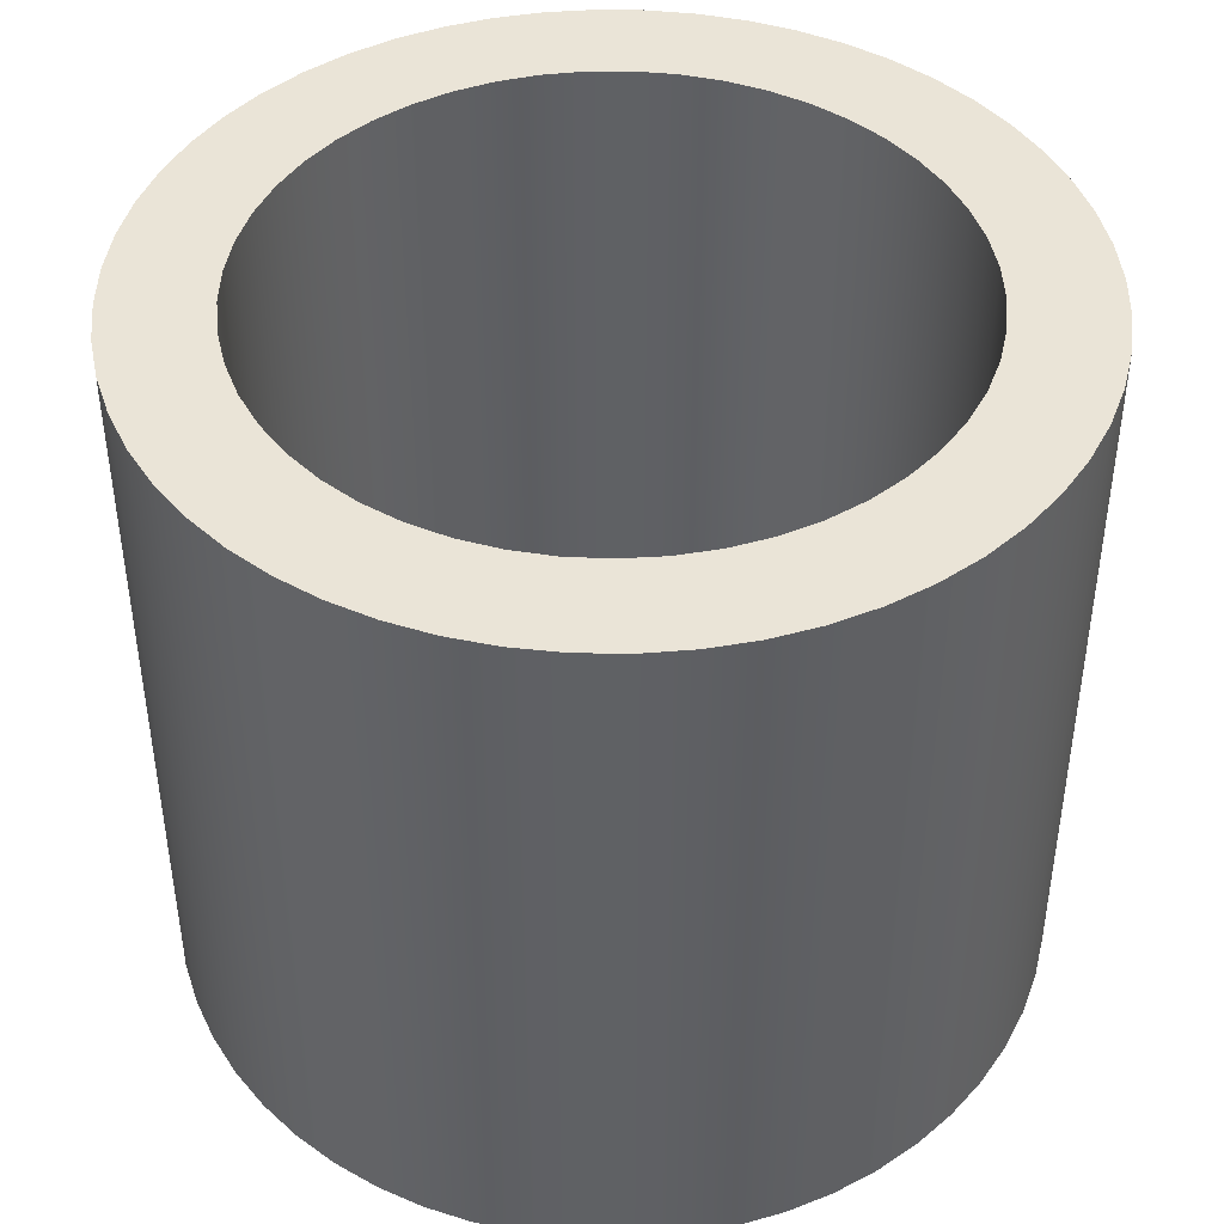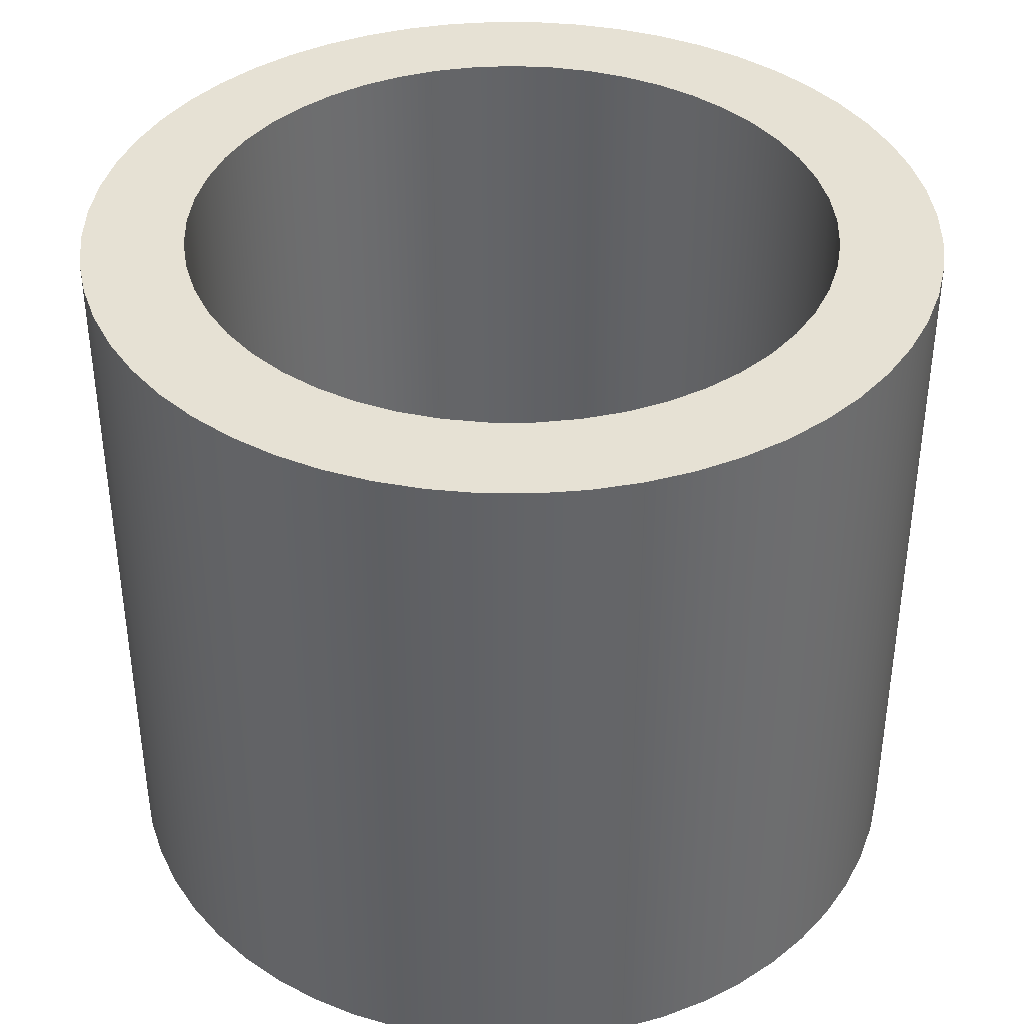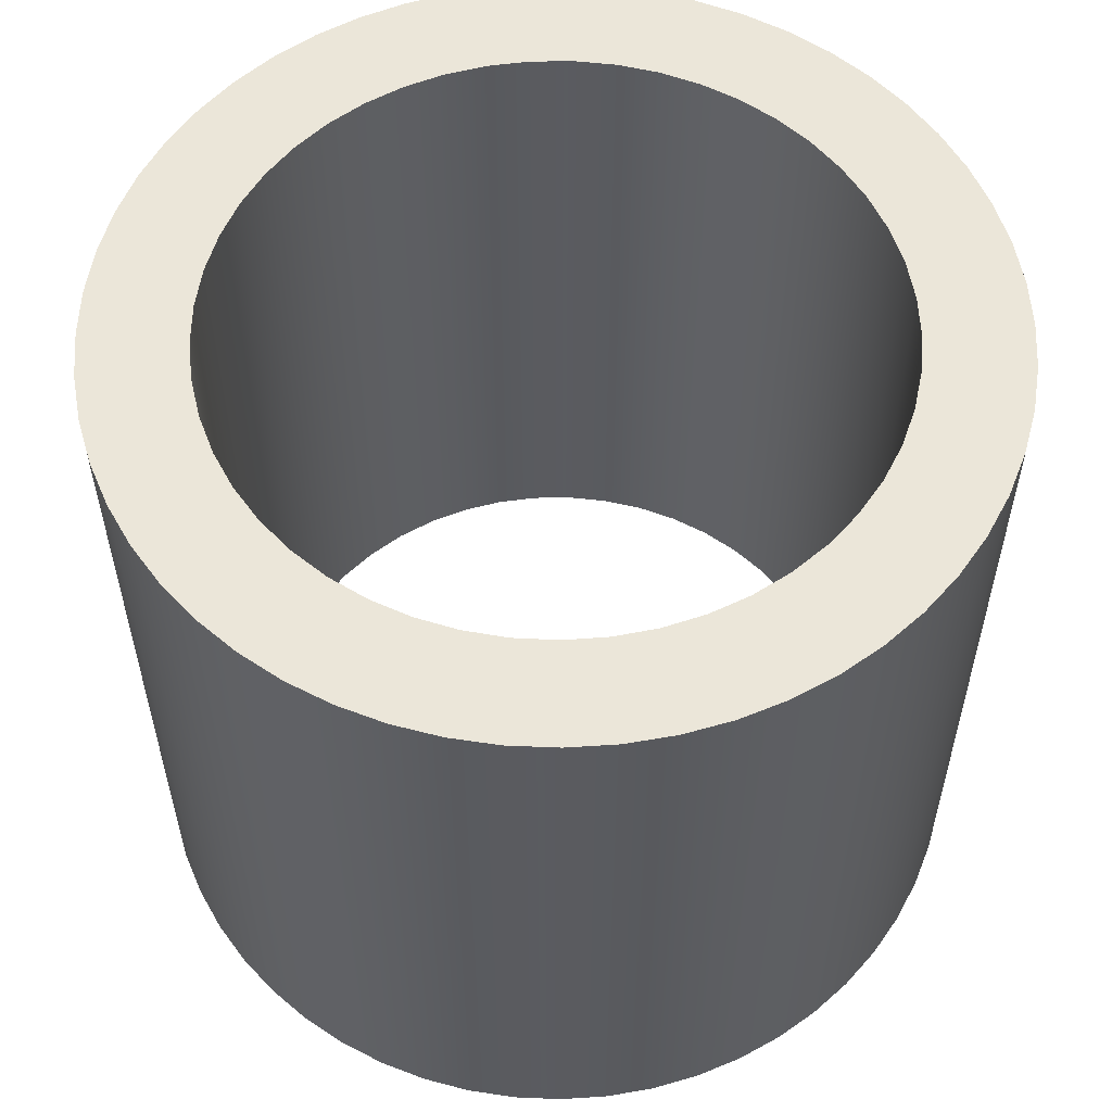
<metadata>
{"format":"obj","ext":"obj","renderer":"f3d","projection":"perspective","resolution":1024,"background":"white","views":[{"elev":43.7,"azim":49.2,"up":"+Z"},{"elev":39.0,"azim":68.0,"up":"+Z"},{"elev":56.5,"azim":-90.7,"up":"+Z"}]}
</metadata>
<code>
v -0.4 -4.899e-17 0.9
v -0.3967 -0.05115 0.9
v -0.3869 -0.1015 0.9
v -0.3708 -0.1501 0.9
v -0.3485 -0.1963 0.9
v -0.3206 -0.2392 0.9
v -0.2873 -0.2783 0.9
v -0.2494 -0.3127 0.9
v -0.2074 -0.3421 0.9
v -0.1619 -0.3658 0.9
v -0.1138 -0.3835 0.9
v -0.06384 -0.3949 0.9
v -0.01282 -0.3998 0.9
v 0.03841 -0.3982 0.9
v 0.08901 -0.39 0.9
v 0.1381 -0.3754 0.9
v 0.185 -0.3546 0.9
v 0.2288 -0.3281 0.9
v 0.2689 -0.2961 0.9
v 0.3046 -0.2593 0.9
v 0.3352 -0.2182 0.9
v 0.3604 -0.1736 0.9
v 0.3796 -0.126 0.9
v 0.3926 -0.07646 0.9
v 0.3992 -0.02563 0.9
v 0.3992 0.02563 0.9
v 0.3926 0.07646 0.9
v 0.3796 0.126 0.9
v 0.3604 0.1736 0.9
v 0.3352 0.2182 0.9
v 0.3046 0.2593 0.9
v 0.2689 0.2961 0.9
v 0.2288 0.3281 0.9
v 0.185 0.3546 0.9
v 0.1381 0.3754 0.9
v 0.08901 0.39 0.9
v 0.03841 0.3982 0.9
v -0.01282 0.3998 0.9
v -0.06384 0.3949 0.9
v -0.1138 0.3835 0.9
v -0.1619 0.3658 0.9
v -0.2074 0.3421 0.9
v -0.2494 0.3127 0.9
v -0.2873 0.2783 0.9
v -0.3206 0.2392 0.9
v -0.3485 0.1963 0.9
v -0.3708 0.1501 0.9
v -0.3869 0.1015 0.9
v -0.3967 0.05115 0.9
v -0.4 -4.899e-17 0
v -0.3967 0.05115 0
v -0.3869 0.1015 0
v -0.3708 0.1501 0
v -0.3485 0.1963 0
v -0.3206 0.2392 0
v -0.2873 0.2783 0
v -0.2494 0.3127 0
v -0.2074 0.3421 0
v -0.1619 0.3658 0
v -0.1138 0.3835 0
v -0.06384 0.3949 0
v -0.01282 0.3998 0
v 0.03841 0.3982 0
v 0.08901 0.39 0
v 0.1381 0.3754 0
v 0.185 0.3546 0
v 0.2288 0.3281 0
v 0.2689 0.2961 0
v 0.3046 0.2593 0
v 0.3352 0.2182 0
v 0.3604 0.1736 0
v 0.3796 0.126 0
v 0.3926 0.07646 0
v 0.3992 0.02563 0
v 0.3992 -0.02563 0
v 0.3926 -0.07646 0
v 0.3796 -0.126 0
v 0.3604 -0.1736 0
v 0.3352 -0.2182 0
v 0.3046 -0.2593 0
v 0.2689 -0.2961 0
v 0.2288 -0.3281 0
v 0.185 -0.3546 0
v 0.1381 -0.3754 0
v 0.08901 -0.39 0
v 0.03841 -0.3982 0
v -0.01282 -0.3998 0
v -0.06384 -0.3949 0
v -0.1138 -0.3835 0
v -0.1619 -0.3658 0
v -0.2074 -0.3421 0
v -0.2494 -0.3127 0
v -0.2873 -0.2783 0
v -0.3206 -0.2392 0
v -0.3485 -0.1963 0
v -0.3708 -0.1501 0
v -0.3869 -0.1015 0
v -0.3967 -0.05115 0
v -0.4 -4.899e-17 0.9
v -0.4 -4.899e-17 0
v -0.525 -6.429e-17 0.9
v -0.5217 0.05878 0.9
v -0.5118 0.1168 0.9
v -0.4955 0.1734 0.9
v -0.473 0.2278 0.9
v -0.4445 0.2793 0.9
v -0.4105 0.3273 0.9
v -0.3712 0.3712 0.9
v -0.3273 0.4105 0.9
v -0.2793 0.4445 0.9
v -0.2278 0.473 0.9
v -0.1734 0.4955 0.9
v -0.1168 0.5118 0.9
v -0.05878 0.5217 0.9
v 3.215e-17 0.525 0.9
v 0.05878 0.5217 0.9
v 0.1168 0.5118 0.9
v 0.1734 0.4955 0.9
v 0.2278 0.473 0.9
v 0.2793 0.4445 0.9
v 0.3273 0.4105 0.9
v 0.3712 0.3712 0.9
v 0.4105 0.3273 0.9
v 0.4445 0.2793 0.9
v 0.473 0.2278 0.9
v 0.4955 0.1734 0.9
v 0.5118 0.1168 0.9
v 0.5217 0.05878 0.9
v 0.525 0 0.9
v 0.5217 -0.05878 0.9
v 0.5118 -0.1168 0.9
v 0.4955 -0.1734 0.9
v 0.473 -0.2278 0.9
v 0.4445 -0.2793 0.9
v 0.4105 -0.3273 0.9
v 0.3712 -0.3712 0.9
v 0.3273 -0.4105 0.9
v 0.2793 -0.4445 0.9
v 0.2278 -0.473 0.9
v 0.1734 -0.4955 0.9
v 0.1168 -0.5118 0.9
v 0.05878 -0.5217 0.9
v 3.215e-17 -0.525 0.9
v -0.05878 -0.5217 0.9
v -0.1168 -0.5118 0.9
v -0.1734 -0.4955 0.9
v -0.2278 -0.473 0.9
v -0.2793 -0.4445 0.9
v -0.3273 -0.4105 0.9
v -0.3712 -0.3712 0.9
v -0.4105 -0.3273 0.9
v -0.4445 -0.2793 0.9
v -0.473 -0.2278 0.9
v -0.4955 -0.1734 0.9
v -0.5118 -0.1168 0.9
v -0.5217 -0.05878 0.9
v -0.525 -6.429e-17 0
v -0.5217 -0.05878 0
v -0.5118 -0.1168 0
v -0.4955 -0.1734 0
v -0.473 -0.2278 0
v -0.4445 -0.2793 0
v -0.4105 -0.3273 0
v -0.3712 -0.3712 0
v -0.3273 -0.4105 0
v -0.2793 -0.4445 0
v -0.2278 -0.473 0
v -0.1734 -0.4955 0
v -0.1168 -0.5118 0
v -0.05878 -0.5217 0
v 3.215e-17 -0.525 0
v 0.05878 -0.5217 0
v 0.1168 -0.5118 0
v 0.1734 -0.4955 0
v 0.2278 -0.473 0
v 0.2793 -0.4445 0
v 0.3273 -0.4105 0
v 0.3712 -0.3712 0
v 0.4105 -0.3273 0
v 0.4445 -0.2793 0
v 0.473 -0.2278 0
v 0.4955 -0.1734 0
v 0.5118 -0.1168 0
v 0.5217 -0.05878 0
v 0.525 0 0
v 0.5217 0.05878 0
v 0.5118 0.1168 0
v 0.4955 0.1734 0
v 0.473 0.2278 0
v 0.4445 0.2793 0
v 0.4105 0.3273 0
v 0.3712 0.3712 0
v 0.3273 0.4105 0
v 0.2793 0.4445 0
v 0.2278 0.473 0
v 0.1734 0.4955 0
v 0.1168 0.5118 0
v 0.05878 0.5217 0
v 3.215e-17 0.525 0
v -0.05878 0.5217 0
v -0.1168 0.5118 0
v -0.1734 0.4955 0
v -0.2278 0.473 0
v -0.2793 0.4445 0
v -0.3273 0.4105 0
v -0.3712 0.3712 0
v -0.4105 0.3273 0
v -0.4445 0.2793 0
v -0.473 0.2278 0
v -0.4955 0.1734 0
v -0.5118 0.1168 0
v -0.5217 0.05878 0
v -0.525 -6.429e-17 0
v -0.525 -6.429e-17 0.9
v -0.4 -4.899e-17 0.9
v -0.3967 0.05115 0.9
v -0.3869 0.1015 0.9
v -0.3708 0.1501 0.9
v -0.3485 0.1963 0.9
v -0.3206 0.2392 0.9
v -0.2873 0.2783 0.9
v -0.2494 0.3127 0.9
v -0.2074 0.3421 0.9
v -0.1619 0.3658 0.9
v -0.1138 0.3835 0.9
v -0.06384 0.3949 0.9
v -0.01282 0.3998 0.9
v 0.03841 0.3982 0.9
v 0.08901 0.39 0.9
v 0.1381 0.3754 0.9
v 0.185 0.3546 0.9
v 0.2288 0.3281 0.9
v 0.2689 0.2961 0.9
v 0.3046 0.2593 0.9
v 0.3352 0.2182 0.9
v 0.3604 0.1736 0.9
v 0.3796 0.126 0.9
v 0.3926 0.07646 0.9
v 0.3992 0.02563 0.9
v 0.3992 -0.02563 0.9
v 0.3926 -0.07646 0.9
v 0.3796 -0.126 0.9
v 0.3604 -0.1736 0.9
v 0.3352 -0.2182 0.9
v 0.3046 -0.2593 0.9
v 0.2689 -0.2961 0.9
v 0.2288 -0.3281 0.9
v 0.185 -0.3546 0.9
v 0.1381 -0.3754 0.9
v 0.08901 -0.39 0.9
v 0.03841 -0.3982 0.9
v -0.01282 -0.3998 0.9
v -0.06384 -0.3949 0.9
v -0.1138 -0.3835 0.9
v -0.1619 -0.3658 0.9
v -0.2074 -0.3421 0.9
v -0.2494 -0.3127 0.9
v -0.2873 -0.2783 0.9
v -0.3206 -0.2392 0.9
v -0.3485 -0.1963 0.9
v -0.3708 -0.1501 0.9
v -0.3869 -0.1015 0.9
v -0.3967 -0.05115 0.9
v -0.525 -6.429e-17 0.9
v -0.5217 -0.05878 0.9
v -0.5118 -0.1168 0.9
v -0.4955 -0.1734 0.9
v -0.473 -0.2278 0.9
v -0.4445 -0.2793 0.9
v -0.4105 -0.3273 0.9
v -0.3712 -0.3712 0.9
v -0.3273 -0.4105 0.9
v -0.2793 -0.4445 0.9
v -0.2278 -0.473 0.9
v -0.1734 -0.4955 0.9
v -0.1168 -0.5118 0.9
v -0.05878 -0.5217 0.9
v 3.215e-17 -0.525 0.9
v 0.05878 -0.5217 0.9
v 0.1168 -0.5118 0.9
v 0.1734 -0.4955 0.9
v 0.2278 -0.473 0.9
v 0.2793 -0.4445 0.9
v 0.3273 -0.4105 0.9
v 0.3712 -0.3712 0.9
v 0.4105 -0.3273 0.9
v 0.4445 -0.2793 0.9
v 0.473 -0.2278 0.9
v 0.4955 -0.1734 0.9
v 0.5118 -0.1168 0.9
v 0.5217 -0.05878 0.9
v 0.525 0 0.9
v 0.5217 0.05878 0.9
v 0.5118 0.1168 0.9
v 0.4955 0.1734 0.9
v 0.473 0.2278 0.9
v 0.4445 0.2793 0.9
v 0.4105 0.3273 0.9
v 0.3712 0.3712 0.9
v 0.3273 0.4105 0.9
v 0.2793 0.4445 0.9
v 0.2278 0.473 0.9
v 0.1734 0.4955 0.9
v 0.1168 0.5118 0.9
v 0.05878 0.5217 0.9
v 3.215e-17 0.525 0.9
v -0.05878 0.5217 0.9
v -0.1168 0.5118 0.9
v -0.1734 0.4955 0.9
v -0.2278 0.473 0.9
v -0.2793 0.4445 0.9
v -0.3273 0.4105 0.9
v -0.3712 0.3712 0.9
v -0.4105 0.3273 0.9
v -0.4445 0.2793 0.9
v -0.473 0.2278 0.9
v -0.4955 0.1734 0.9
v -0.5118 0.1168 0.9
v -0.5217 0.05878 0.9
v -0.4 -4.899e-17 0
v -0.3967 -0.05115 0
v -0.3869 -0.1015 0
v -0.3708 -0.1501 0
v -0.3485 -0.1963 0
v -0.3206 -0.2392 0
v -0.2873 -0.2783 0
v -0.2494 -0.3127 0
v -0.2074 -0.3421 0
v -0.1619 -0.3658 0
v -0.1138 -0.3835 0
v -0.06384 -0.3949 0
v -0.01282 -0.3998 0
v 0.03841 -0.3982 0
v 0.08901 -0.39 0
v 0.1381 -0.3754 0
v 0.185 -0.3546 0
v 0.2288 -0.3281 0
v 0.2689 -0.2961 0
v 0.3046 -0.2593 0
v 0.3352 -0.2182 0
v 0.3604 -0.1736 0
v 0.3796 -0.126 0
v 0.3926 -0.07646 0
v 0.3992 -0.02563 0
v 0.3992 0.02563 0
v 0.3926 0.07646 0
v 0.3796 0.126 0
v 0.3604 0.1736 0
v 0.3352 0.2182 0
v 0.3046 0.2593 0
v 0.2689 0.2961 0
v 0.2288 0.3281 0
v 0.185 0.3546 0
v 0.1381 0.3754 0
v 0.08901 0.39 0
v 0.03841 0.3982 0
v -0.01282 0.3998 0
v -0.06384 0.3949 0
v -0.1138 0.3835 0
v -0.1619 0.3658 0
v -0.2074 0.3421 0
v -0.2494 0.3127 0
v -0.2873 0.2783 0
v -0.3206 0.2392 0
v -0.3485 0.1963 0
v -0.3708 0.1501 0
v -0.3869 0.1015 0
v -0.3967 0.05115 0
v -0.525 -6.429e-17 0
v -0.5217 0.05878 0
v -0.5118 0.1168 0
v -0.4955 0.1734 0
v -0.473 0.2278 0
v -0.4445 0.2793 0
v -0.4105 0.3273 0
v -0.3712 0.3712 0
v -0.3273 0.4105 0
v -0.2793 0.4445 0
v -0.2278 0.473 0
v -0.1734 0.4955 0
v -0.1168 0.5118 0
v -0.05878 0.5217 0
v 3.215e-17 0.525 0
v 0.05878 0.5217 0
v 0.1168 0.5118 0
v 0.1734 0.4955 0
v 0.2278 0.473 0
v 0.2793 0.4445 0
v 0.3273 0.4105 0
v 0.3712 0.3712 0
v 0.4105 0.3273 0
v 0.4445 0.2793 0
v 0.473 0.2278 0
v 0.4955 0.1734 0
v 0.5118 0.1168 0
v 0.5217 0.05878 0
v 0.525 0 0
v 0.5217 -0.05878 0
v 0.5118 -0.1168 0
v 0.4955 -0.1734 0
v 0.473 -0.2278 0
v 0.4445 -0.2793 0
v 0.4105 -0.3273 0
v 0.3712 -0.3712 0
v 0.3273 -0.4105 0
v 0.2793 -0.4445 0
v 0.2278 -0.473 0
v 0.1734 -0.4955 0
v 0.1168 -0.5118 0
v 0.05878 -0.5217 0
v 3.215e-17 -0.525 0
v -0.05878 -0.5217 0
v -0.1168 -0.5118 0
v -0.1734 -0.4955 0
v -0.2278 -0.473 0
v -0.2793 -0.4445 0
v -0.3273 -0.4105 0
v -0.3712 -0.3712 0
v -0.4105 -0.3273 0
v -0.4445 -0.2793 0
v -0.473 -0.2278 0
v -0.4955 -0.1734 0
v -0.5118 -0.1168 0
v -0.5217 -0.05878 0
g d3accf82-e36a-11ea-9a28-54bf646e7e1f
f 2 98 1
f 1 98 100
f 99 50 49
f 49 50 51
f 49 51 48
f 48 51 52
f 48 52 47
f 47 52 53
f 47 53 46
f 46 53 54
f 46 54 45
f 45 54 55
f 45 55 44
f 44 55 56
f 44 56 43
f 43 56 57
f 43 57 42
f 42 57 58
f 42 58 41
f 41 58 59
f 41 59 40
f 40 59 60
f 40 60 39
f 39 60 61
f 39 61 38
f 38 61 62
f 38 62 37
f 37 62 63
f 37 63 36
f 36 63 64
f 36 64 35
f 35 64 65
f 35 65 34
f 34 65 66
f 34 66 33
f 33 66 67
f 33 67 32
f 32 67 68
f 32 68 31
f 31 68 69
f 31 69 30
f 30 69 70
f 30 70 29
f 29 70 71
f 29 71 28
f 28 71 72
f 28 72 27
f 27 72 73
f 27 73 26
f 26 73 74
f 26 74 25
f 25 74 75
f 25 75 24
f 24 75 76
f 24 76 23
f 23 76 77
f 23 77 22
f 22 77 78
f 22 78 21
f 21 78 79
f 21 79 20
f 20 79 80
f 20 80 19
f 19 80 81
f 19 81 18
f 18 81 82
f 18 82 17
f 17 82 83
f 17 83 16
f 16 83 84
f 16 84 15
f 15 84 85
f 15 85 14
f 14 85 86
f 14 86 13
f 13 86 87
f 13 87 12
f 12 87 88
f 12 88 11
f 11 88 89
f 11 89 10
f 10 89 90
f 10 90 9
f 9 90 91
f 9 91 8
f 8 91 92
f 8 92 7
f 7 92 93
f 7 93 6
f 6 93 94
f 6 94 5
f 5 94 95
f 5 95 4
f 4 95 96
f 4 96 3
f 3 96 97
f 3 97 2
f 2 97 98
g d3adba24-e36a-11ea-b58f-54bf646e7e1f
f 102 212 101
f 101 212 213
f 214 157 156
f 156 157 158
f 156 158 155
f 155 158 159
f 155 159 154
f 154 159 160
f 154 160 153
f 153 160 161
f 153 161 152
f 152 161 162
f 152 162 151
f 151 162 163
f 151 163 150
f 150 163 164
f 150 164 149
f 149 164 165
f 149 165 148
f 148 165 166
f 148 166 147
f 147 166 167
f 147 167 146
f 146 167 168
f 146 168 145
f 145 168 169
f 145 169 144
f 144 169 170
f 144 170 143
f 143 170 171
f 143 171 142
f 142 171 172
f 142 172 141
f 141 172 173
f 141 173 140
f 140 173 174
f 140 174 139
f 139 174 175
f 139 175 138
f 138 175 176
f 138 176 137
f 137 176 177
f 137 177 136
f 136 177 178
f 136 178 135
f 135 178 179
f 135 179 134
f 134 179 180
f 134 180 133
f 133 180 181
f 133 181 132
f 132 181 182
f 132 182 131
f 131 182 183
f 131 183 130
f 130 183 184
f 130 184 129
f 129 184 185
f 129 185 128
f 128 185 186
f 128 186 127
f 127 186 187
f 127 187 126
f 126 187 188
f 126 188 125
f 125 188 189
f 125 189 124
f 124 189 190
f 124 190 123
f 123 190 191
f 123 191 122
f 122 191 192
f 122 192 121
f 121 192 193
f 121 193 120
f 120 193 194
f 120 194 119
f 119 194 195
f 119 195 118
f 118 195 196
f 118 196 117
f 117 196 197
f 117 197 116
f 116 197 198
f 116 198 115
f 115 198 199
f 115 199 114
f 114 199 200
f 114 200 113
f 113 200 201
f 113 201 112
f 112 201 202
f 112 202 111
f 111 202 203
f 111 203 110
f 110 203 204
f 110 204 109
f 109 204 205
f 109 205 108
f 108 205 206
f 108 206 107
f 107 206 207
f 107 207 106
f 106 207 208
f 106 208 105
f 105 208 209
f 105 209 104
f 104 209 210
f 104 210 103
f 103 210 211
f 103 211 102
f 102 211 212
g d3ae7d40-e36a-11ea-aa6d-54bf646e7e1f
f 216 319 215
f 215 319 264
f 215 264 265
f 319 216 318
f 318 216 217
f 318 217 317
f 317 217 218
f 317 218 316
f 316 218 219
f 316 219 315
f 315 219 220
f 315 220 314
f 314 220 221
f 314 221 313
f 313 221 222
f 313 222 312
f 312 222 311
f 311 222 223
f 311 223 310
f 310 223 224
f 310 224 309
f 309 224 225
f 309 225 308
f 308 225 226
f 308 226 307
f 307 226 227
f 307 227 306
f 306 227 228
f 306 228 305
f 305 228 229
f 305 229 304
f 304 229 303
f 303 229 230
f 303 230 302
f 302 230 231
f 302 231 301
f 301 231 232
f 301 232 300
f 300 232 233
f 300 233 299
f 299 233 234
f 299 234 298
f 298 234 235
f 298 235 297
f 297 235 236
f 297 236 296
f 296 236 295
f 295 236 237
f 295 237 294
f 294 237 238
f 294 238 293
f 293 238 239
f 293 239 292
f 292 239 240
f 292 240 291
f 291 240 241
f 291 241 290
f 290 241 242
f 290 242 289
f 289 242 243
f 289 243 288
f 288 243 287
f 287 243 244
f 287 244 286
f 286 244 245
f 286 245 285
f 285 245 246
f 285 246 284
f 284 246 247
f 284 247 283
f 283 247 248
f 283 248 282
f 282 248 249
f 282 249 281
f 281 249 250
f 281 250 280
f 280 250 279
f 279 250 251
f 279 251 278
f 278 251 252
f 278 252 277
f 277 252 253
f 277 253 276
f 276 253 254
f 276 254 275
f 275 254 255
f 275 255 274
f 274 255 256
f 274 256 273
f 273 256 257
f 273 257 272
f 272 257 271
f 271 257 258
f 271 258 270
f 270 258 259
f 270 259 269
f 269 259 260
f 269 260 268
f 268 260 261
f 268 261 267
f 267 261 262
f 267 262 266
f 266 262 263
f 266 263 265
f 265 263 215
g d3af679c-e36a-11ea-8849-54bf646e7e1f
f 321 424 320
f 320 424 369
f 320 369 370
f 424 321 423
f 423 321 322
f 423 322 422
f 422 322 323
f 422 323 421
f 421 323 324
f 421 324 420
f 420 324 325
f 420 325 419
f 419 325 326
f 419 326 418
f 418 326 327
f 418 327 417
f 417 327 416
f 416 327 328
f 416 328 415
f 415 328 329
f 415 329 414
f 414 329 330
f 414 330 413
f 413 330 331
f 413 331 412
f 412 331 332
f 412 332 411
f 411 332 333
f 411 333 410
f 410 333 334
f 410 334 409
f 409 334 408
f 408 334 335
f 408 335 407
f 407 335 336
f 407 336 406
f 406 336 337
f 406 337 405
f 405 337 338
f 405 338 404
f 404 338 339
f 404 339 403
f 403 339 340
f 403 340 402
f 402 340 341
f 402 341 401
f 401 341 400
f 400 341 342
f 400 342 399
f 399 342 343
f 399 343 398
f 398 343 344
f 398 344 397
f 397 344 345
f 397 345 396
f 396 345 346
f 396 346 395
f 395 346 347
f 395 347 394
f 394 347 348
f 394 348 393
f 393 348 392
f 392 348 349
f 392 349 391
f 391 349 350
f 391 350 390
f 390 350 351
f 390 351 389
f 389 351 352
f 389 352 388
f 388 352 353
f 388 353 387
f 387 353 354
f 387 354 386
f 386 354 355
f 386 355 385
f 385 355 384
f 384 355 356
f 384 356 383
f 383 356 357
f 383 357 382
f 382 357 358
f 382 358 381
f 381 358 359
f 381 359 380
f 380 359 360
f 380 360 379
f 379 360 361
f 379 361 378
f 378 361 362
f 378 362 377
f 377 362 376
f 376 362 363
f 376 363 375
f 375 363 364
f 375 364 374
f 374 364 365
f 374 365 373
f 373 365 366
f 373 366 372
f 372 366 367
f 372 367 371
f 371 367 368
f 371 368 370
f 370 368 320

</code>
